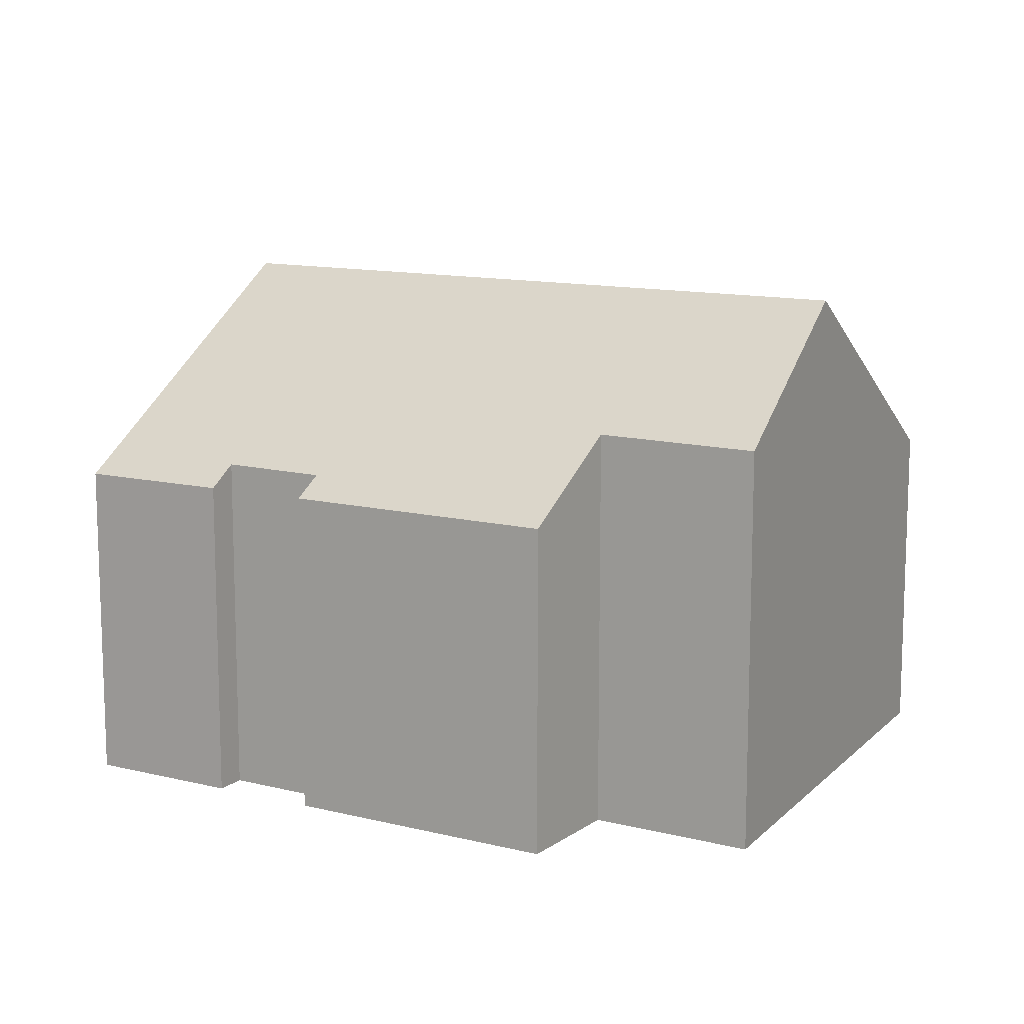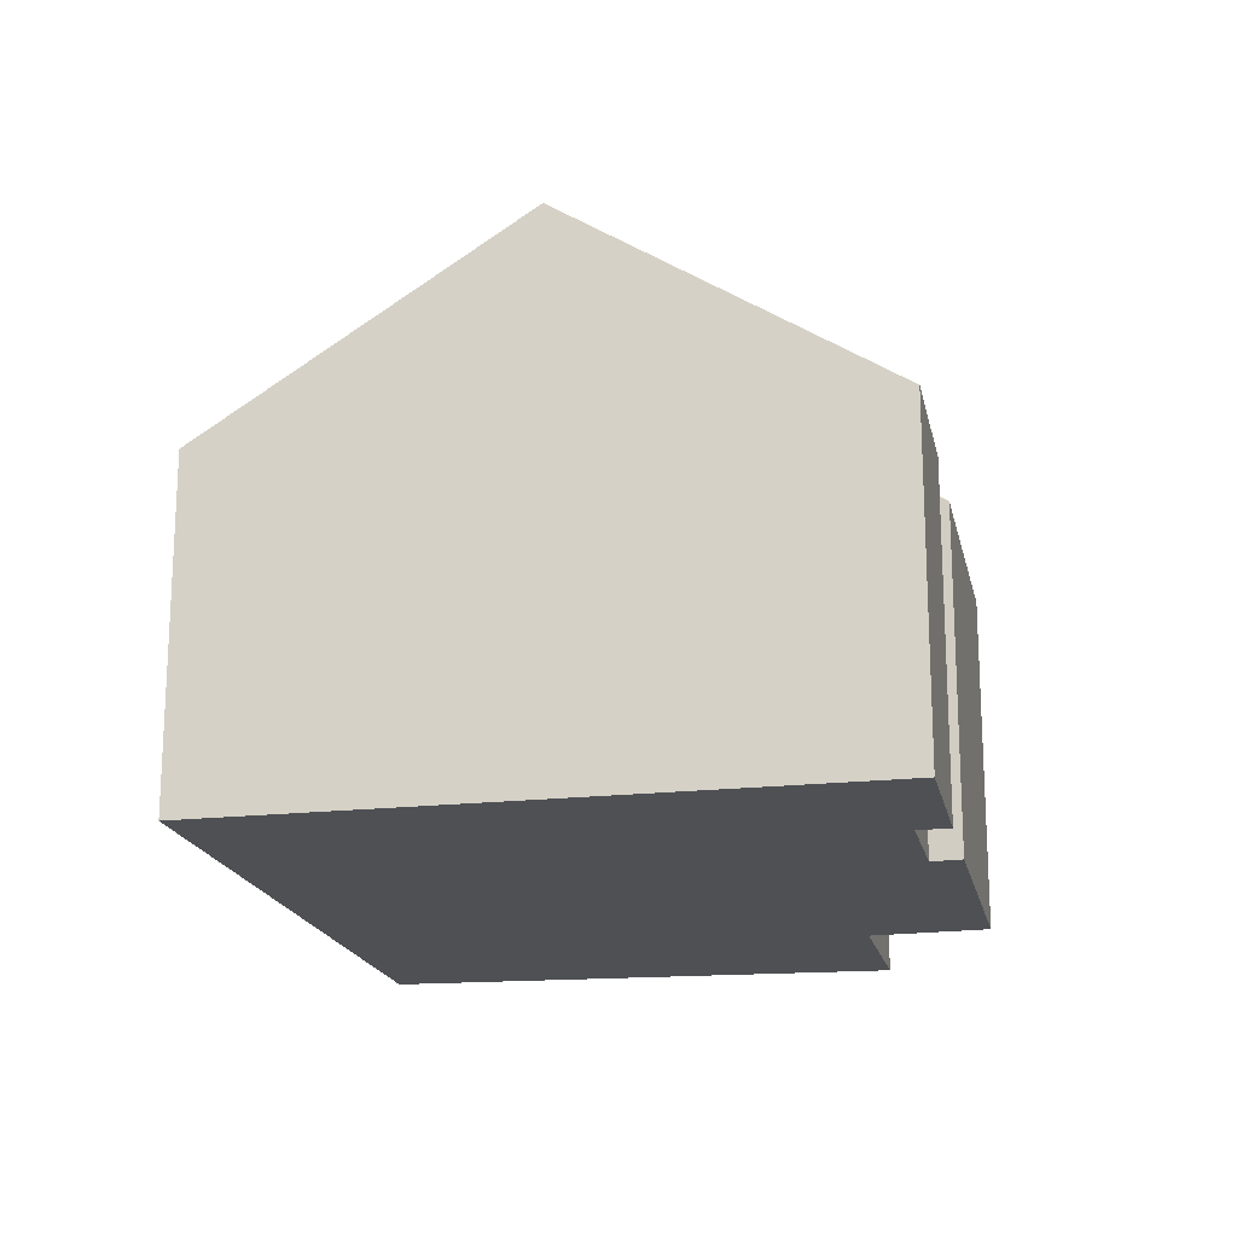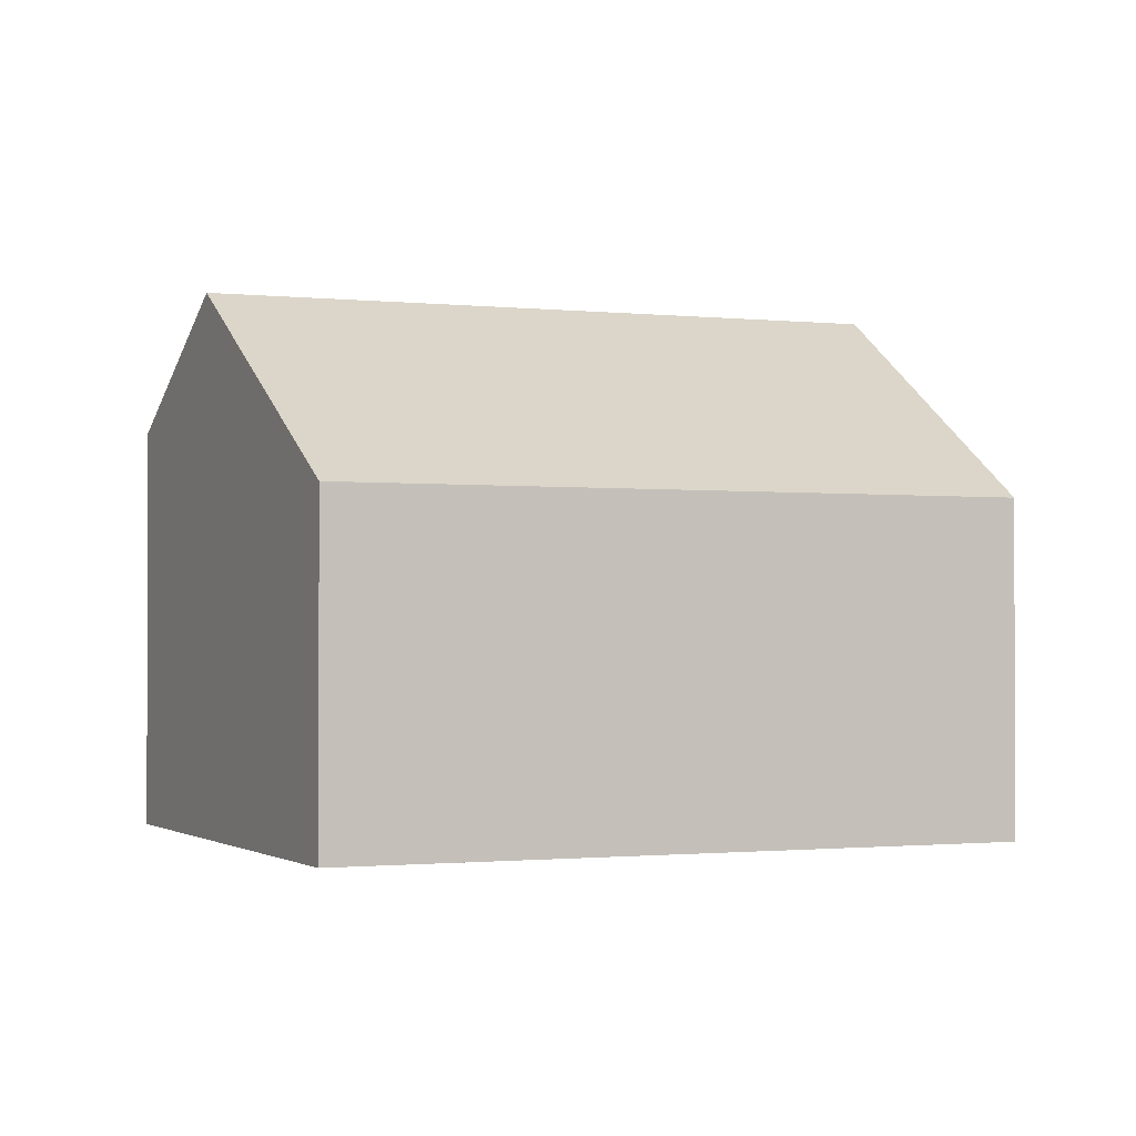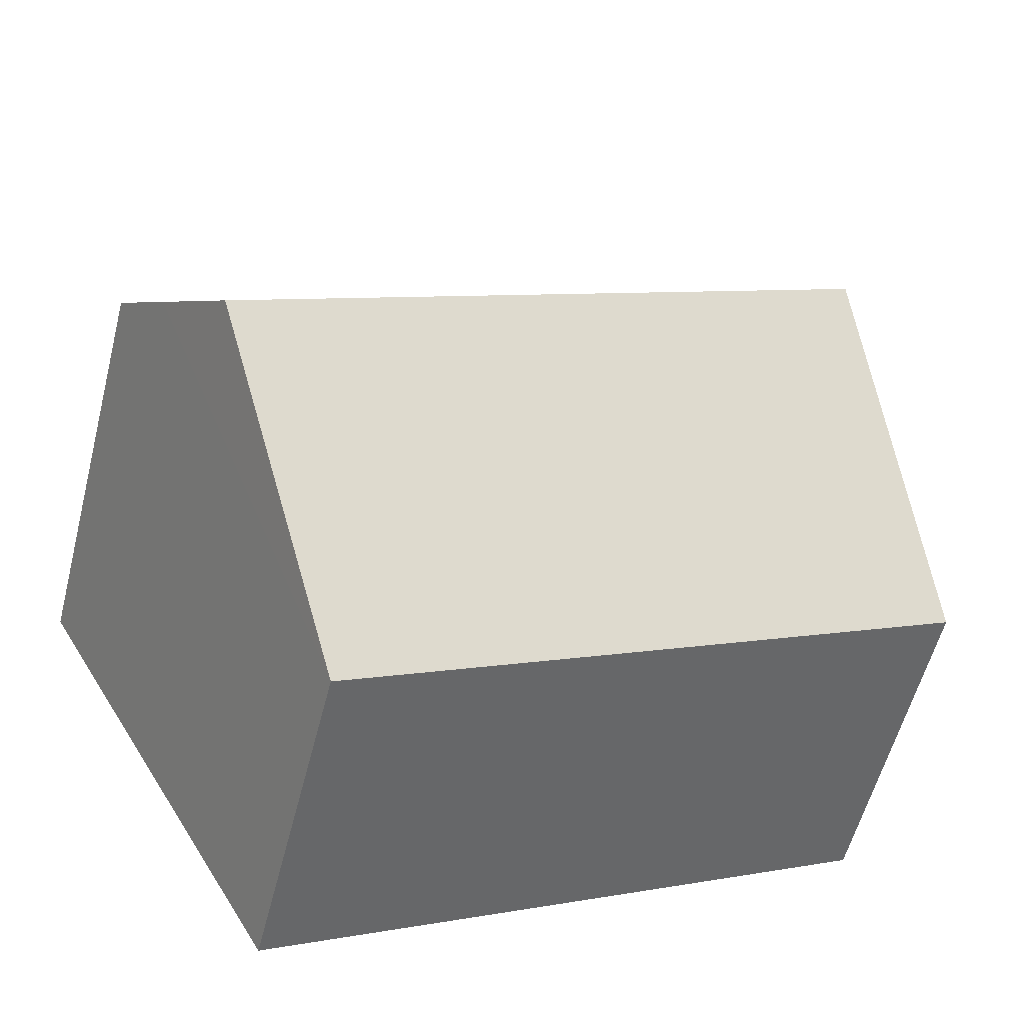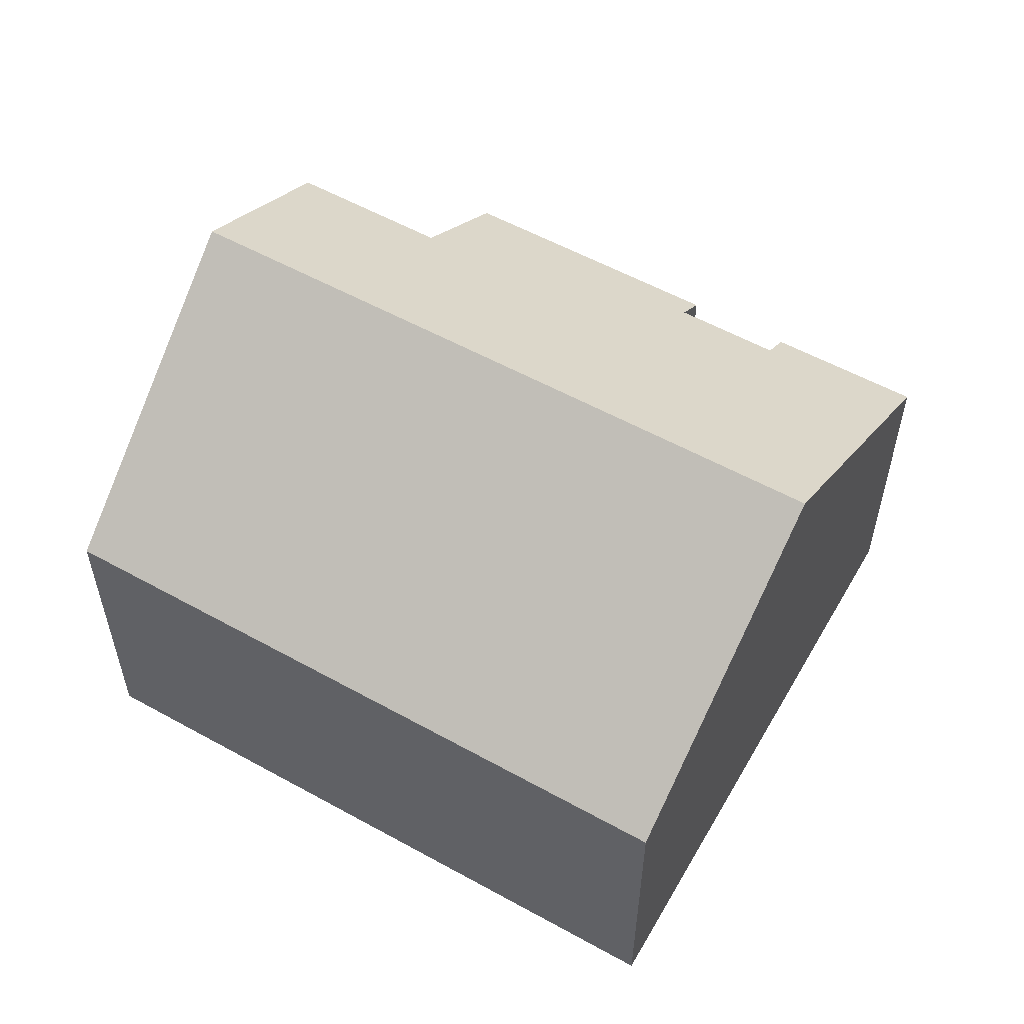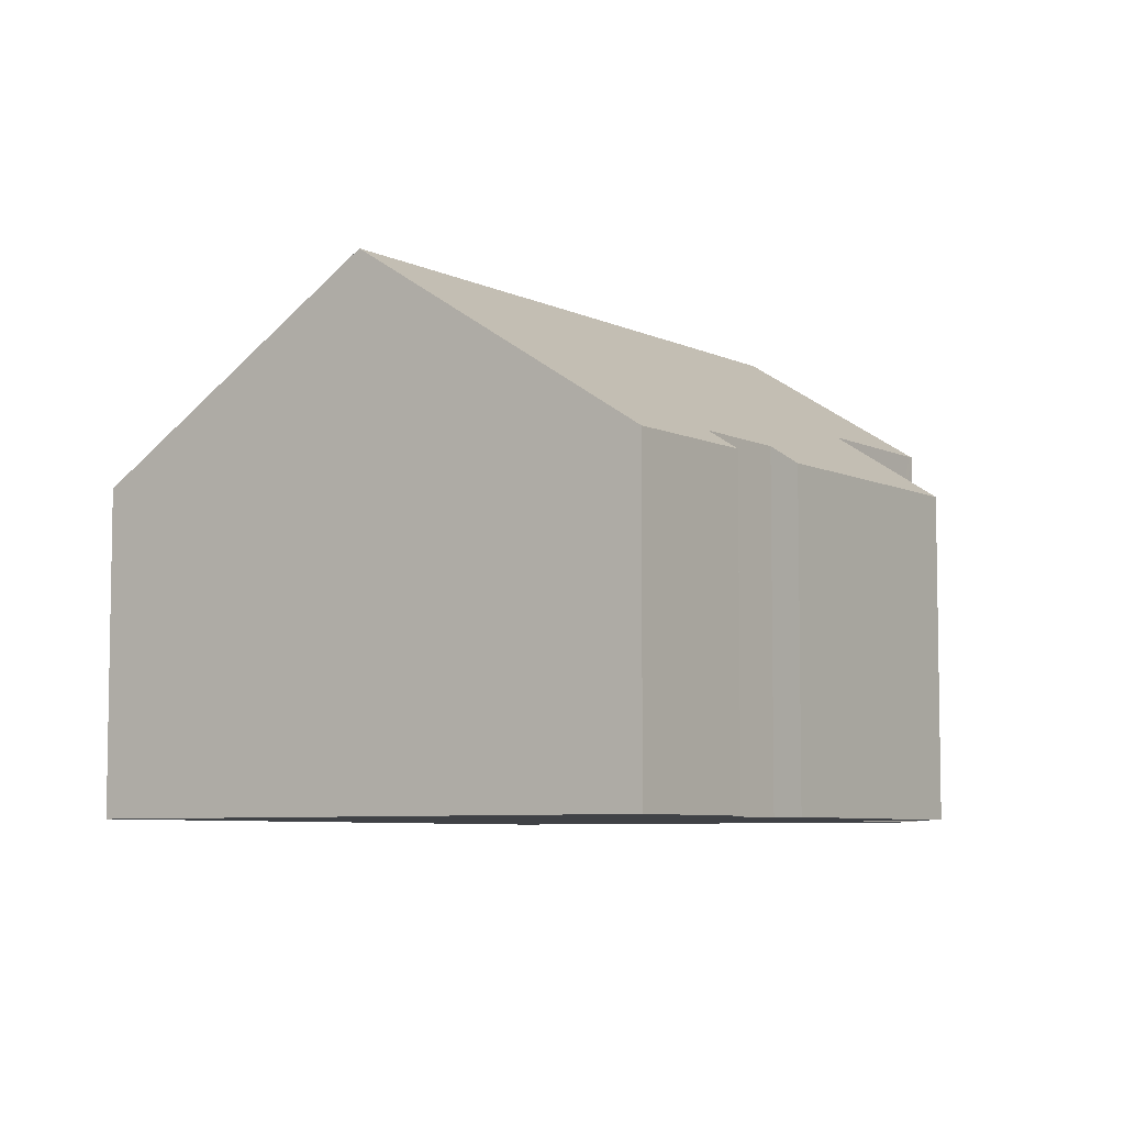
<metadata>
{"format":"obj","ext":"obj","renderer":"f3d","projection":"perspective","resolution":1024,"background":"white","views":[{"elev":12.3,"azim":56.8,"up":"+Y"},{"elev":-18.9,"azim":-51.7,"up":"+Y"},{"elev":-1.1,"azim":-175.7,"up":"+Y"},{"elev":-56.6,"azim":165.7,"up":"+Z"},{"elev":57.1,"azim":-124.0,"up":"+Y"},{"elev":-6.5,"azim":-28.2,"up":"+Y"}]}
</metadata>
<code>
v  17.04 9.335 1.415
v  17.79 8.27 2.933
v  17.89 8.27 2.884
v  14.81 8.282 4.387
v  15.87 10.8 -0.599
v  2.879 10.8 5.829
v  10.38 7.154 8.581
v  10.62 6.763 9.153
v  8.353 7.159 9.573
v  5.735 6.739 11.61
v  8.636 6.752 10.15
v  15.79 6.767 6.589
v  12.64 6.752 -6.173
v  0 6.707 4.107e-16
v  8.636 -6.218e-16 10.15
v  5.735 -7.111e-16 11.61
v  8.353 -5.862e-16 9.573
v  10.38 -5.254e-16 8.581
v  15.79 -4.035e-16 6.589
v  10.62 -5.605e-16 9.153
v  14.81 -2.686e-16 4.387
v  17.89 -1.766e-16 2.884
v  17.79 -1.796e-16 2.933
v  15.87 3.668e-17 -0.599
v  12.64 3.78e-16 -6.173
v  17.04 -8.664e-17 1.415
v  2.879 -3.569e-16 5.829
v  0 0 0
g defaultobject
f 1 2 3
f 2 1 4
f 4 1 5
f 4 5 6
f 4 6 7
f 4 7 8
f 7 6 9
f 9 6 10
f 10 11 9
f 8 12 4
f 13 6 5
f 6 13 14
f 10 15 11
f 15 10 16
f 17 7 9
f 7 17 18
f 8 19 12
f 19 8 20
f 21 2 4
f 2 21 3
f 3 21 22
f 22 21 23
f 11 17 9
f 17 11 15
f 12 21 4
f 21 12 19
f 1 13 5
f 13 1 3
f 13 3 22
f 13 22 24
f 13 24 25
f 24 22 26
f 18 8 7
f 8 18 20
f 14 10 6
f 10 14 16
f 16 14 27
f 27 14 28
f 25 14 13
f 14 25 28
f 20 18 19
f 24 28 25
f 28 24 26
f 28 26 22
f 28 22 23
f 28 23 21
f 28 21 19
f 28 19 18
f 28 18 17
f 28 17 27
f 27 17 15
f 27 15 16

</code>
